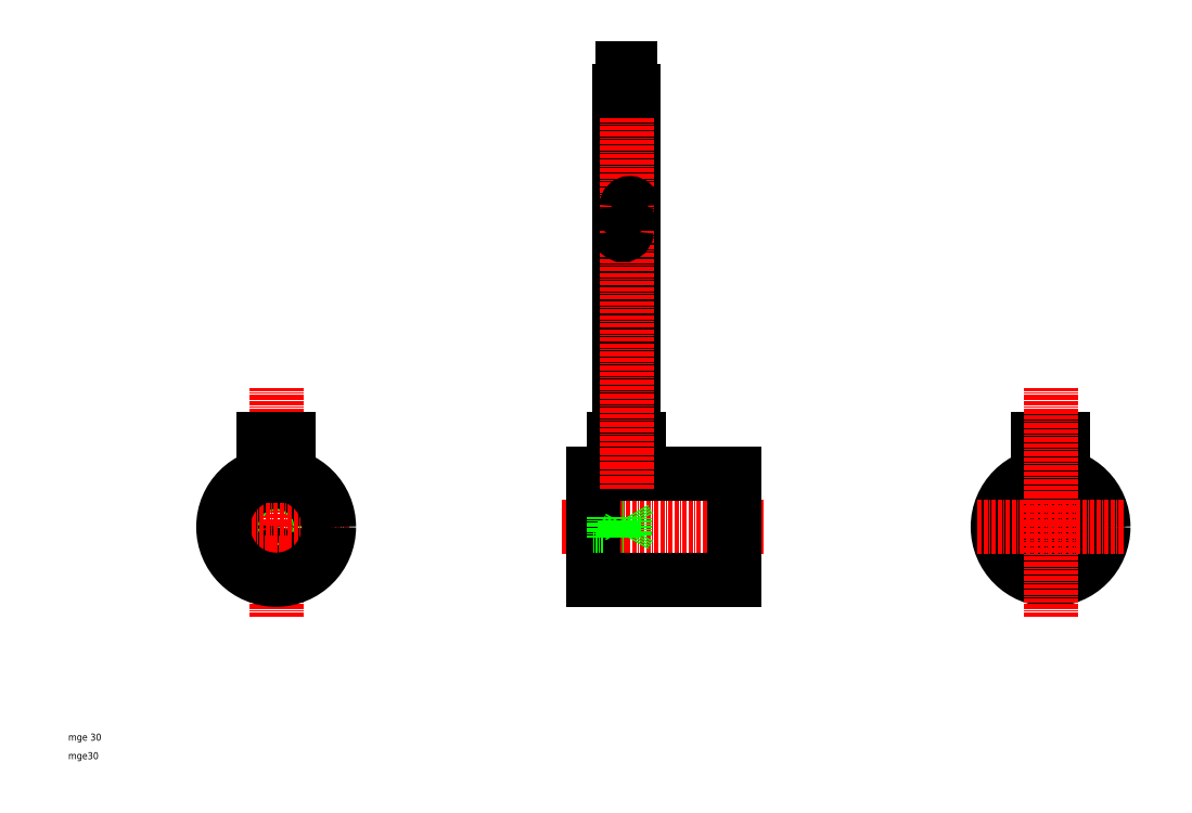
<metadata>
{"format":"dxf","ext":"dxf","renderer":"ezdxf+matplotlib","layout":"modelspace","background":"white","min_lineweight":24,"dpi":150}
</metadata>
<code>
0
SECTION
2
ENTITIES
0
LINE
8
0
10
116.7
20
104.2
30
0
11
125.7
21
104.2
31
0
0
LINE
8
0
10
116.7
20
109.1
30
0
11
125.7
21
109.1
31
0
0
LINE
8
0
10
116.7
20
103.7
30
0
11
122.7
21
103.7
31
0
0
LINE
8
0
10
116.7
20
109.7
30
0
11
122.7
21
109.7
31
0
0
LINE
8
CENTER
10
108
20
106.7
30
0
11
165.4
21
106.7
31
0
0
LINE
8
CENTER
10
111.4
20
96.68
30
0
11
126.8
21
96.68
31
0
0
LINE
8
0
10
116.7
20
91.68
30
0
11
116.7
21
121.7
31
0
0
LINE
8
CENTER
10
26.69
20
81.17
30
0
11
26.69
21
146.3
31
0
0
CIRCLE
8
0
10
26.69
20
106.7
30
0
40
3
0
CIRCLE
8
0
10
26.69
20
96.68
30
0
40
2
0
CIRCLE
8
0
10
26.69
20
106.7
30
0
40
2.459
0
LINE
8
CENTER
10
30.74
20
96.68
30
0
11
22.65
21
96.68
31
0
0
LINE
8
CENTER
10
5.798
20
106.7
30
0
11
47.59
21
106.7
31
0
0
TEXT
8
0
10
-32.36
20
45.93
30
0
40
2
1
mge 30
0
TEXT
8
0
10
-32.36
20
40.64
30
0
40
2
1
mge30
0
LINE
8
0
10
119.7
20
94.68
30
0
11
119.7
21
98.68
31
0
0
LINE
8
0
10
116.7
20
94.68
30
0
11
119.7
21
94.68
31
0
0
LINE
8
0
10
116.7
20
98.68
30
0
11
119.7
21
98.68
31
0
0
LINE
8
CENTER
10
126.2
20
117.5
30
0
11
126.2
21
241.7
31
0
0
LINE
8
0
10
125.7
20
104.2
30
0
11
125.7
21
109.1
31
0
0
LINE
8
0
10
122.7
20
103.7
30
0
11
122.7
21
109.7
31
0
0
LINE
8
0
10
125.7
20
109.1
30
0
11
127.1
21
106.7
31
0
0
LINE
8
0
10
125.7
20
104.2
30
0
11
127.1
21
106.7
31
0
0
LINE
8
0
10
124.2
20
131.7
30
0
11
124.2
21
190.7
31
0
0
LINE
8
0
10
128.2
20
131.7
30
0
11
128.2
21
190.7
31
0
0
LINE
8
0
10
122.7
20
121.7
30
0
11
122.7
21
131.7
31
0
0
LINE
8
0
10
124.2
20
197.7
30
0
11
124.2
21
230.7
31
0
0
LINE
8
0
10
128.2
20
197.7
30
0
11
128.2
21
230.7
31
0
0
LINE
8
0
10
124.2
20
230.7
30
0
11
128.2
21
230.7
31
0
0
LINE
8
0
10
125
20
237.2
30
0
11
125.3
21
237.2
31
0
0
LINE
8
0
10
116.7
20
121.7
30
0
11
156.7
21
121.7
31
0
0
LINE
8
0
10
116.7
20
91.68
30
0
11
156.7
21
91.68
31
0
0
CIRCLE
8
0
10
246.7
20
106.7
30
0
40
15
0
CIRCLE
8
0
10
26.69
20
106.7
30
0
40
15
0
LINE
8
0
10
156.7
20
91.68
30
0
11
156.7
21
121.7
31
0
0
LINE
8
0
10
129.7
20
121.7
30
0
11
129.7
21
131.7
31
0
0
LINE
8
0
10
129.7
20
131.7
30
0
11
122.7
21
131.7
31
0
0
CIRCLE
8
0
10
246.7
20
106.7
30
0
40
13.6
0
CIRCLE
8
0
10
246.7
20
106.7
30
0
40
6.5
0
LINE
8
CENTER
10
126.2
20
117.5
30
0
11
126.2
21
241.7
31
0
0
ARC
8
0
10
125.2
20
190.7
30
0
40
1
50
180
51
360
0
ARC
8
0
10
127.2
20
190.7
30
0
40
1
50
360
51
180
0
ARC
8
0
10
125.2
20
197.7
30
0
40
1
50
180
51
360
0
ARC
8
0
10
127.2
20
197.7
30
0
40
1
50
360
51
180
0
LINE
8
0
10
125
20
230.7
30
0
11
125
21
237.2
31
0
0
LINE
8
0
10
125.3
20
230.7
30
0
11
125.3
21
237.2
31
0
0
LINE
8
0
10
127.3
20
230.7
30
0
11
127.3
21
237.2
31
0
0
LINE
8
0
10
127
20
230.7
30
0
11
127
21
237.2
31
0
0
LINE
8
0
10
127
20
237.2
30
0
11
127.3
21
237.2
31
0
0
LINE
8
0
10
23.19
20
121.3
30
0
11
23.19
21
131.7
31
0
0
LINE
8
0
10
30.19
20
121.3
30
0
11
30.19
21
131.7
31
0
0
LINE
8
0
10
30.19
20
131.7
30
0
11
23.19
21
131.7
31
0
0
LINE
8
0
10
250.2
20
131.7
30
0
11
243.2
21
131.7
31
0
0
LINE
8
0
10
243.2
20
121.3
30
0
11
243.2
21
131.7
31
0
0
LINE
8
0
10
250.2
20
121.3
30
0
11
250.2
21
131.7
31
0
0
LINE
8
CENTER
10
225.8
20
106.7
30
0
11
267.6
21
106.7
31
0
0
LINE
8
CENTER
10
246.7
20
81.17
30
0
11
246.7
21
146.3
31
0
0
ENDSEC
0
EOF

</code>
